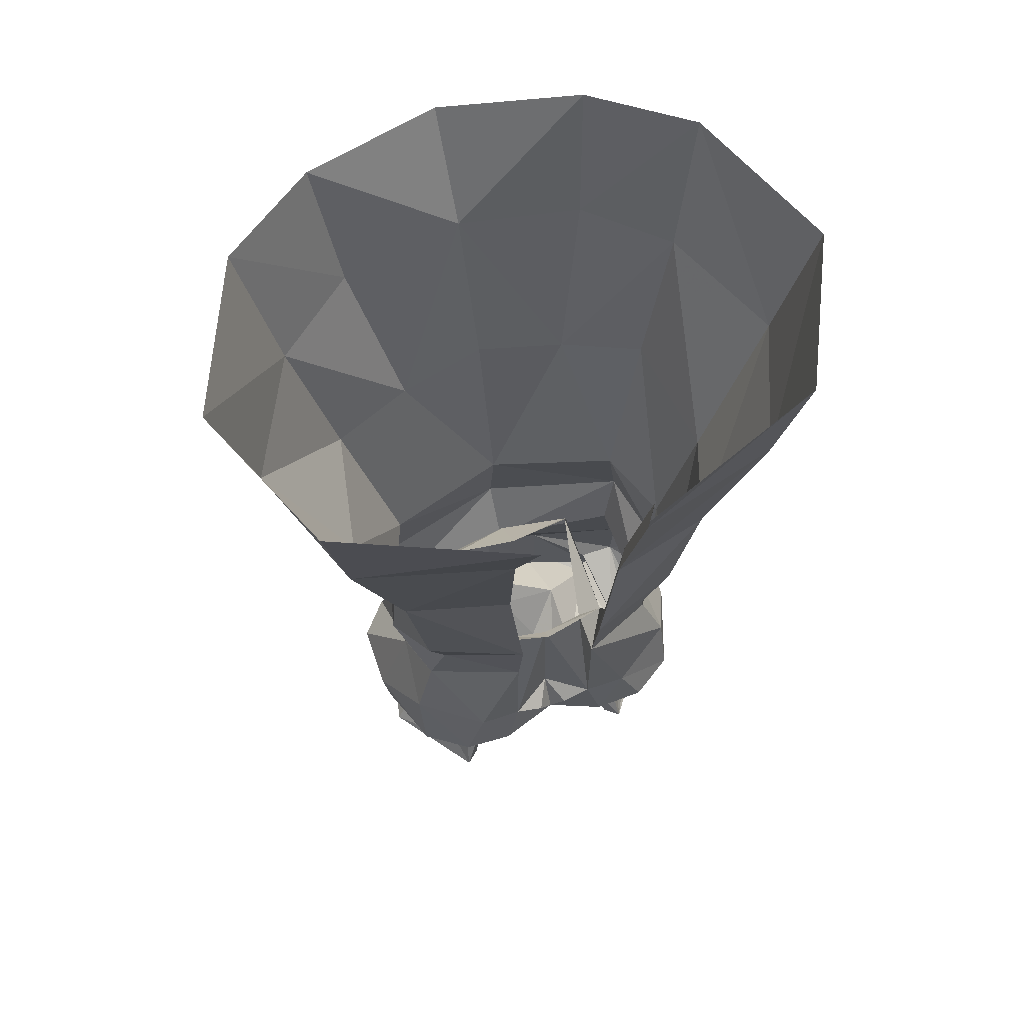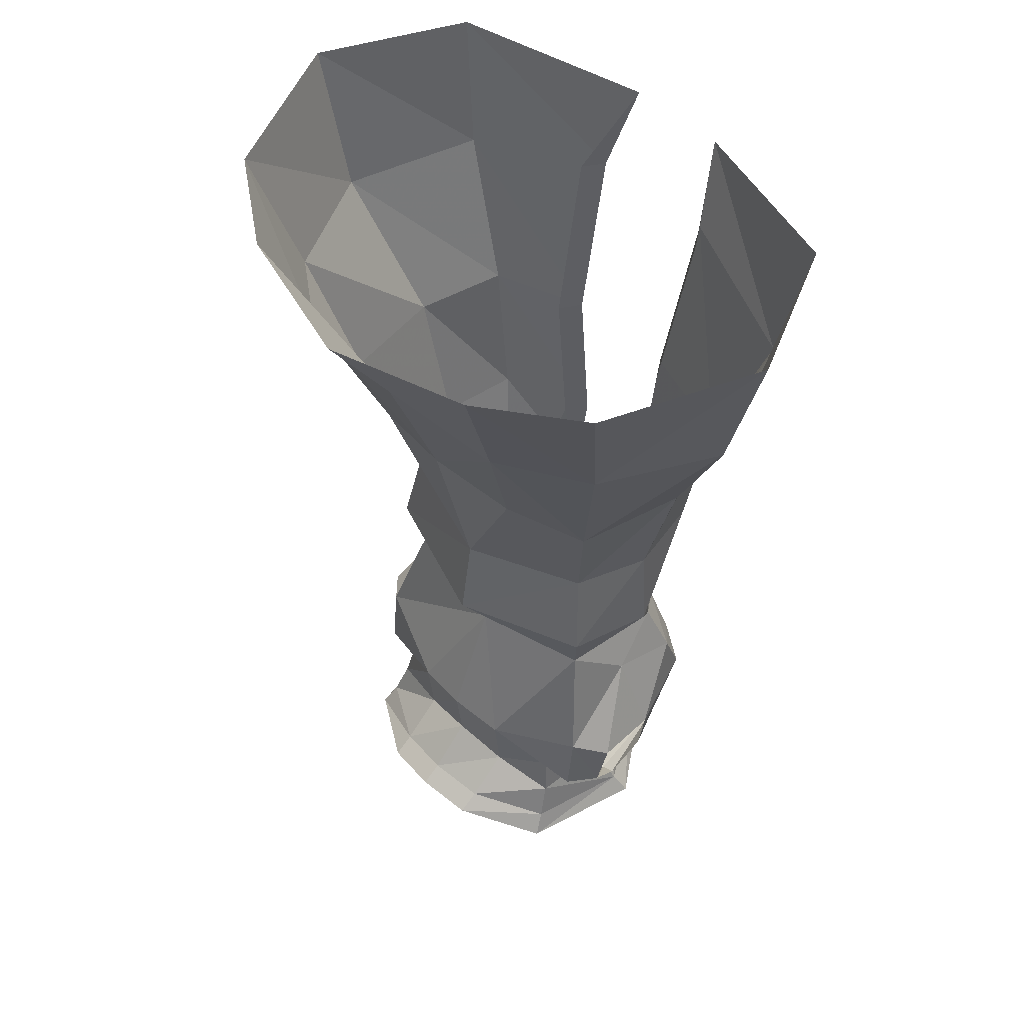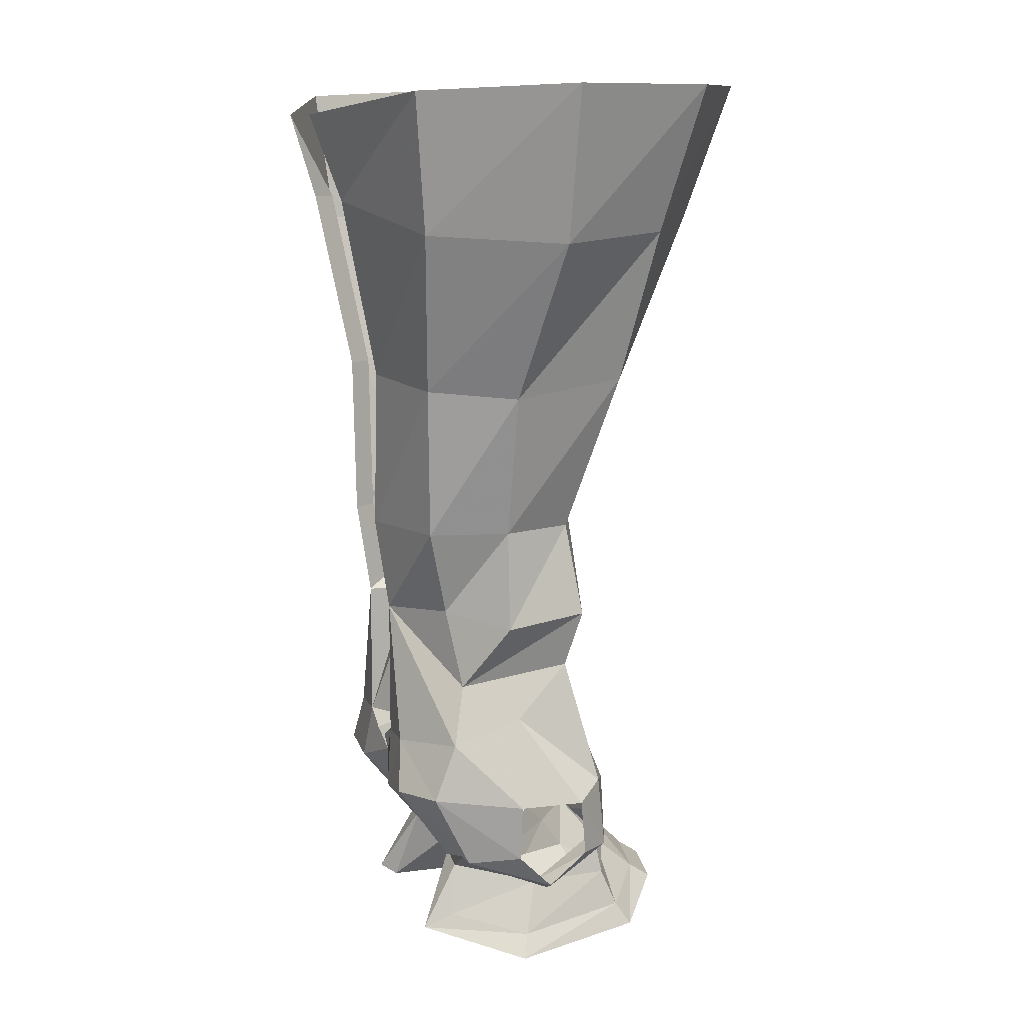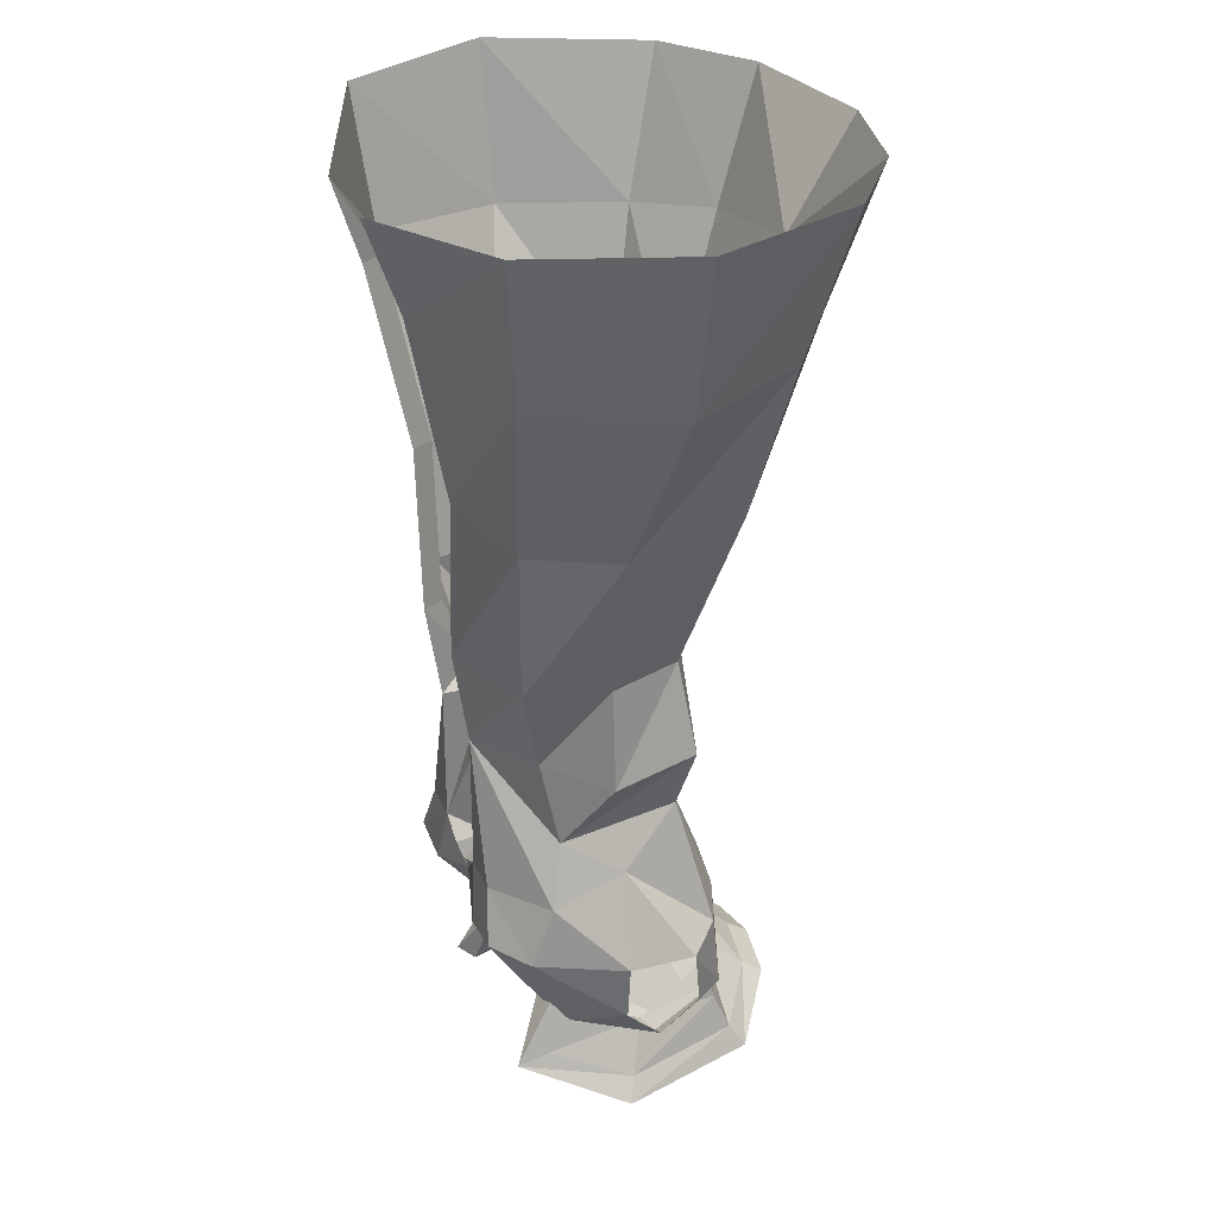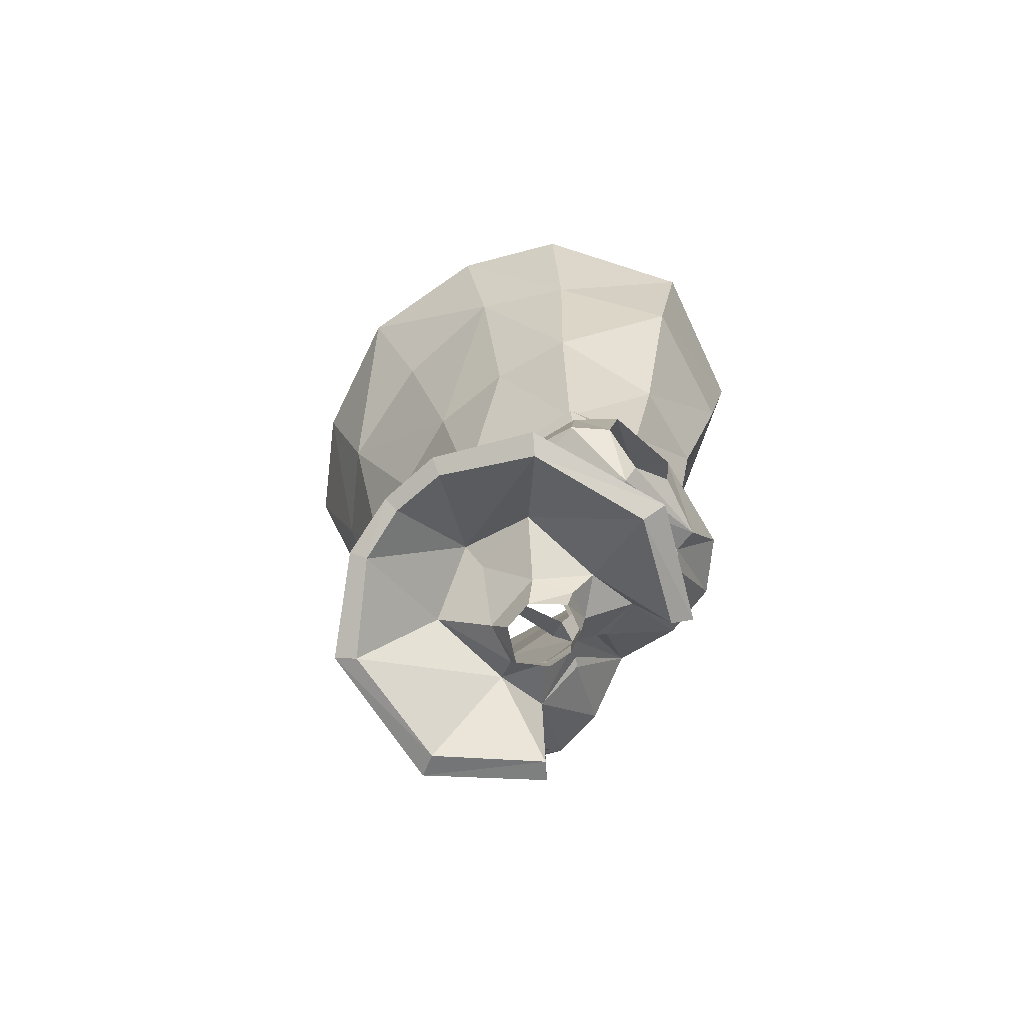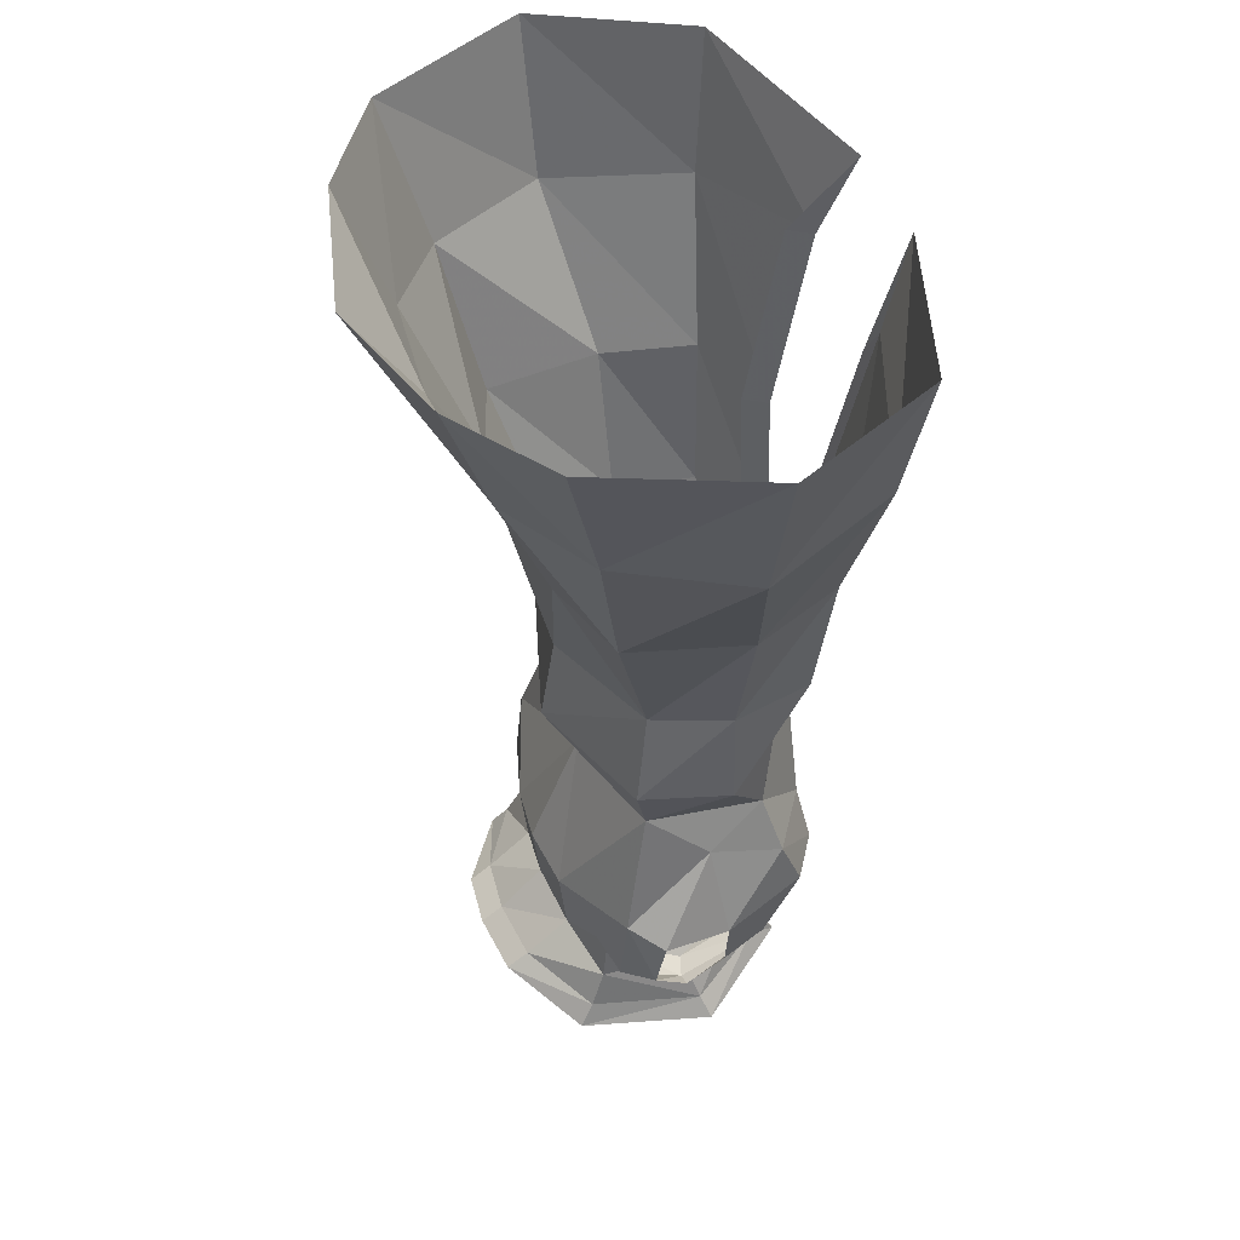
<metadata>
{"format":"obj","ext":"obj","renderer":"f3d","projection":"perspective","resolution":1024,"background":"white","views":[{"elev":65.9,"azim":161.4,"up":"+Y"},{"elev":52.8,"azim":45.0,"up":"+Y"},{"elev":10.7,"azim":-107.0,"up":"+Y"},{"elev":29.6,"azim":-109.9,"up":"+Y"},{"elev":-78.1,"azim":49.2,"up":"+Y"},{"elev":49.4,"azim":69.0,"up":"+Y"}]}
</metadata>
<code>
v 0 -1.164 -0.1094
v -0.01562 -1.141 -0.1172
v 0 -1.125 -0.08594
v 0.01562 -1.141 -0.1172
v 0.04688 -1.125 -0.1172
v 0.0625 -1.188 -0.125
v 0.02344 -1.242 -0.0625
v 0.01562 -1.242 -0.05469
v 0 -1.258 -0.03906
v -0.01562 -1.242 -0.05469
v -0.02344 -1.242 -0.0625
v -0.0625 -1.188 -0.125
v -0.04688 -1.125 -0.1172
v 0 -0.9766 -0.07812
v -0.04688 -0.9766 -0.07031
v -0.07031 -0.9531 -0.07812
v 0 -0.9531 -0.09375
v 0.04688 -0.9766 -0.07031
v 0.04688 -0.9766 -0.1172
v 0.09375 -1.125 -0.1172
v 0.1172 -1.18 -0.125
v 0.125 -1.258 -0.07031
v 0.07031 -1.273 -0.05469
v 0.03125 -1.297 -0.02344
v 0 -1.297 -0.03125
v -0.03125 -1.297 -0.02344
v -0.07031 -1.273 -0.05469
v -0.1172 -1.18 -0.125
v -0.09375 -1.125 -0.1172
v -0.04688 -0.9766 -0.1172
v -0.0625 -0.875 -0.1094
v -0.04688 -0.875 -0.1328
v -0.07812 -0.7031 -0.1094
v -0.0625 -0.7031 -0.1328
v -0.08594 -0.5078 -0.1484
v -0.07031 -0.5078 -0.1719
v -0.05469 -0.4141 -0.2031
v -0.25 -0.3906 -0.1328
v -0.2266 -0.5391 -0.1172
v -0.3203 -0.3828 0.02344
v -0.2812 -0.5469 0.02344
v -0.25 -0.3828 0.1875
v -0.2188 -0.5391 0.1484
v -0.1484 -0.3828 0.2578
v -0.1328 -0.5234 0.2109
v 0 -0.3906 0.2969
v 0 -0.5078 0.2266
v 0.1484 -0.3828 0.2578
v 0.1328 -0.5234 0.2109
v 0.25 -0.3828 0.1875
v 0.2188 -0.5391 0.1484
v 0.3203 -0.3828 0.02344
v 0.2812 -0.5469 0.02344
v 0.25 -0.3906 -0.1328
v 0.2266 -0.5391 -0.1172
v 0.05469 -0.4141 -0.2031
v 0.07031 -0.5078 -0.1719
v 0.08594 -0.5078 -0.1484
v 0.07812 -0.7031 -0.1094
v 0.0625 -0.7031 -0.1328
v 0.0625 -0.875 -0.1094
v 0.04688 -0.875 -0.1328
v 0.07031 -0.9531 -0.07812
v 0.07812 -1.008 0.07031
v 0.07031 -0.9531 0.04688
v 0 -1.016 0.08594
v 0 -0.9531 0.03906
v -0.07812 -1.008 0.07031
v -0.07031 -0.9531 0.04688
v -0.125 -1.258 -0.07031
v -0.1406 -1.258 -0.05469
v -0.1641 -1.258 -0.05469
v -0.1641 -1.18 -0.09375
v -0.1641 -1.117 -0.07031
v -0.1406 -1.055 -0.05469
v -0.125 -0.9688 -0.07031
v -0.1484 -0.875 -0.09375
v -0.1719 -0.7109 -0.1016
v -0.1719 -0.9844 -0.007812
v -0.1641 -0.875 -0.007812
v -0.2031 -0.7188 -0.007812
v -0.1484 -0.9766 0.08594
v -0.1328 -1.039 0.07031
v 0 -1.055 0.09375
v 0 -0.9922 0.1328
v 0 -0.8906 0.1172
v -0.1328 -0.875 0.07031
v -0.1797 -0.7031 0.1172
v -0.1406 -1.297 0.03125
v -0.1641 -1.297 0.03906
v -0.1797 -1.289 0.03906
v -0.1875 -1.25 0
v -0.1953 -1.188 0
v -0.1562 -1.094 0.007812
v -0.1641 -1.172 0.1016
v -0.0625 -1.203 0.1406
v 0 -1.195 0.1484
v 0.0625 -1.203 0.1406
v 0.1328 -1.039 0.07031
v 0.1484 -0.9766 0.08594
v 0.1328 -0.875 0.07031
v 0.09375 -0.6953 0.1484
v 0 -0.6797 0.1641
v -0.09375 -0.6953 0.1484
v 0.1797 -0.7031 0.1172
v -0.125 -1.25 0.1094
v -0.1641 -1.25 0.1094
v -0.1875 -1.25 0.07812
v -0.1953 -1.188 0.07031
v -0.1328 -1.297 0.1172
v -0.0625 -1.281 0.1328
v 0 -1.266 0.1406
v 0.0625 -1.281 0.1328
v 0.125 -1.25 0.1094
v 0.1641 -1.25 0.1094
v 0.1641 -1.172 0.1016
v 0.1562 -1.094 0.007812
v 0.1406 -1.055 -0.05469
v 0.1719 -0.9844 -0.007812
v 0.1641 -0.875 -0.007812
v 0.2031 -0.7188 -0.007812
v 0 -1.273 0.08594
v 0 -1.25 0.1094
v -0.07031 -1.281 0.08594
v -0.03125 -1.32 0.04688
v 0.03125 -1.32 0.04688
v 0.07031 -1.281 0.08594
v 0.1328 -1.367 0.1328
v 0.05469 -1.344 0.1875
v 0 -1.336 0.1953
v -0.05469 -1.344 0.1875
v -0.1328 -1.367 0.1328
v -0.07031 -1.297 0
v -0.04688 -1.32 0.007812
v -0.03906 -1.344 0.007812
v -0.01562 -1.352 0.03906
v 0.01562 -1.352 0.03906
v 0.04688 -1.32 0.007812
v 0.07031 -1.297 0
v 0.1562 -1.383 0.01562
v 0.1797 -1.375 0.007812
v 0.1484 -1.359 0.1484
v 0.0625 -1.336 0.2031
v 0 -1.328 0.2109
v -0.0625 -1.336 0.2031
v -0.1484 -1.359 0.1484
v -0.1562 -1.383 0.01562
v -0.09375 -1.359 -0.07812
v -0.02344 -1.328 -0.02344
v 0 -1.32 -0.03125
v -0.0625 -1.32 0.1797
v 0 -1.312 0.1875
v 0.0625 -1.32 0.1797
v 0.1328 -1.297 0.1172
v 0.1406 -1.297 0.03125
v 0.1641 -1.297 0.03906
v 0.1875 -1.25 0.07812
v 0.1953 -1.188 0.07031
v 0.1953 -1.188 0
v 0.1641 -1.117 -0.07031
v 0.125 -0.9688 -0.07031
v 0.1484 -0.875 -0.09375
v 0.1719 -0.7109 -0.1016
v 0.1406 -1.336 0.1328
v 0.1641 -1.352 0.01562
v 0.1016 -1.281 -0.05469
v 0.1406 -1.258 -0.05469
v 0.1641 -1.258 -0.05469
v 0.1797 -1.289 0.03906
v -0.1406 -1.336 0.1328
v -0.1641 -1.352 0.01562
v -0.1797 -1.375 0.007812
v -0.1094 -1.352 -0.09375
v -0.1016 -1.281 -0.05469
v -0.1172 -1.336 -0.0625
v 0.1641 -1.18 -0.09375
v 0.1875 -1.25 0
v 0.02344 -1.328 -0.02344
v 0.03906 -1.344 0.007812
v 0.09375 -1.359 -0.07812
v 0.1094 -1.352 -0.09375
v 0.1172 -1.336 -0.0625
f 1 2 3
f 1 3 4
f 1 7 8
f 1 10 11
f 2 13 3
f 3 5 4
f 7 23 8
f 10 27 11
f 1 4 5
f 1 5 6
f 1 6 7
f 1 11 12
f 1 12 13
f 1 13 2
f 3 13 14
f 3 14 5
f 14 13 15
f 14 15 16
f 14 16 17
f 14 17 18
f 14 18 5
f 6 23 7
f 11 27 12
f 63 18 17
f 18 63 64
f 64 63 65
f 64 65 66
f 66 65 67
f 66 67 68
f 68 67 69
f 68 69 16
f 68 16 15
f 122 123 124
f 122 127 123
f 1 8 9
f 1 9 10
f 8 23 9
f 9 23 24
f 9 26 27
f 9 27 10
f 122 124 125
f 122 125 126
f 122 126 127
f 124 133 134
f 124 134 125
f 125 134 135
f 125 135 136
f 125 136 126
f 126 136 137
f 126 137 138
f 126 138 139
f 126 139 127
f 133 27 26
f 133 26 134
f 134 26 149
f 134 149 135
f 26 25 150
f 26 150 149
f 25 24 178
f 25 178 150
f 24 138 179
f 24 179 178
f 138 137 179
f 138 24 139
f 139 24 23
f 5 18 19
f 13 30 15
f 15 30 16
f 16 30 31
f 31 30 32
f 31 32 33
f 33 32 34
f 33 34 35
f 35 34 36
f 35 36 37
f 56 57 58
f 58 57 59
f 59 57 60
f 59 60 61
f 61 60 62
f 61 62 63
f 63 62 19
f 63 19 18
f 123 127 128
f 123 128 129
f 123 129 130
f 123 130 131
f 123 131 124
f 124 131 132
f 124 132 133
f 127 139 140
f 127 140 128
f 132 147 133
f 133 147 148
f 133 148 27
f 139 23 180
f 139 180 140
f 5 19 20
f 5 20 21
f 5 21 6
f 6 21 22
f 6 22 23
f 12 27 28
f 12 28 29
f 12 29 13
f 13 29 30
f 27 70 28
f 9 24 25
f 9 25 26
f 37 36 38
f 38 36 39
f 38 39 40
f 40 39 41
f 40 41 42
f 42 41 43
f 42 43 44
f 42 44 45
f 42 45 43
f 43 45 44
f 44 45 46
f 44 46 47
f 44 47 45
f 45 47 46
f 46 47 48
f 46 48 49
f 46 49 47
f 47 49 48
f 48 49 50
f 48 50 51
f 48 51 49
f 49 51 50
f 50 51 52
f 52 51 53
f 52 53 54
f 54 53 55
f 54 55 56
f 56 55 57
f 28 70 71
f 128 140 141
f 128 141 142
f 128 142 129
f 129 142 143
f 129 143 130
f 130 143 144
f 130 144 131
f 131 144 145
f 131 145 132
f 132 145 146
f 132 146 147
f 152 151 145
f 152 145 144
f 152 144 153
f 153 144 143
f 153 143 164
f 151 170 146
f 151 146 145
f 170 171 172
f 170 172 146
f 146 172 147
f 147 172 148
f 148 172 173
f 148 173 27
f 27 173 174
f 27 174 71
f 27 71 70
f 171 175 173
f 171 173 172
f 173 175 174
f 167 22 21
f 140 180 181
f 140 181 141
f 141 181 182
f 141 182 165
f 141 165 142
f 142 165 164
f 142 164 143
f 166 182 181
f 166 181 23
f 166 23 22
f 166 22 167
f 181 180 23
f 28 71 72
f 28 72 73
f 28 73 29
f 29 73 74
f 29 74 30
f 30 74 75
f 30 75 76
f 76 75 79
f 82 79 75
f 82 75 83
f 82 83 84
f 82 84 85
f 71 89 90
f 71 90 72
f 72 90 91
f 72 91 92
f 72 92 73
f 73 92 93
f 73 93 74
f 74 93 94
f 74 94 75
f 75 94 83
f 83 94 95
f 83 95 84
f 84 95 96
f 84 96 97
f 84 97 98
f 84 98 99
f 84 99 85
f 85 99 100
f 89 106 107
f 89 107 90
f 90 107 91
f 91 107 108
f 108 107 109
f 109 107 95
f 109 95 94
f 109 94 93
f 96 107 106
f 96 106 110
f 96 110 111
f 96 111 97
f 97 111 112
f 97 112 98
f 98 112 113
f 98 113 114
f 98 114 115
f 98 115 116
f 98 116 99
f 99 116 117
f 99 117 118
f 99 118 119
f 99 119 100
f 96 95 107
f 112 111 151
f 112 151 152
f 112 152 113
f 113 152 153
f 113 153 154
f 113 154 114
f 114 154 155
f 114 155 156
f 114 156 115
f 115 156 157
f 115 157 116
f 116 157 158
f 116 158 117
f 117 158 159
f 117 159 160
f 117 160 118
f 118 160 20
f 118 20 19
f 118 19 161
f 118 161 119
f 153 164 154
f 154 164 165
f 154 165 155
f 155 165 166
f 155 166 167
f 155 167 168
f 155 168 156
f 156 168 169
f 156 169 157
f 111 110 170
f 111 170 151
f 110 106 89
f 110 89 171
f 110 171 170
f 89 174 175
f 89 175 171
f 174 89 71
f 167 21 176
f 167 176 168
f 168 176 159
f 168 159 177
f 168 177 169
f 21 20 160
f 21 160 176
f 176 160 159
f 166 165 182
f 30 76 77
f 30 77 32
f 32 77 78
f 32 78 34
f 76 79 80
f 76 80 77
f 77 80 81
f 77 81 78
f 82 85 86
f 82 86 87
f 82 87 79
f 79 87 80
f 80 87 88
f 80 88 81
f 85 100 101
f 85 101 86
f 86 101 102
f 86 102 103
f 86 103 104
f 86 104 87
f 87 104 88
f 100 119 120
f 100 120 101
f 101 120 121
f 101 121 105
f 101 105 102
f 119 161 162
f 119 162 120
f 120 162 163
f 120 163 121
f 161 19 62
f 161 62 162
f 162 62 163
f 163 62 60
f 104 103 86
f 86 103 102
f 34 78 39
f 34 39 36
f 78 81 41
f 78 41 39
f 81 88 43
f 81 43 41
f 88 104 45
f 88 45 43
f 88 43 104
f 104 43 45
f 104 45 103
f 104 103 47
f 104 47 45
f 45 47 103
f 103 47 102
f 103 102 49
f 103 49 47
f 47 49 102
f 102 49 105
f 102 105 51
f 102 51 49
f 49 51 105
f 121 163 55
f 121 55 53
f 121 53 105
f 105 53 51
f 163 60 57
f 163 57 55

</code>
